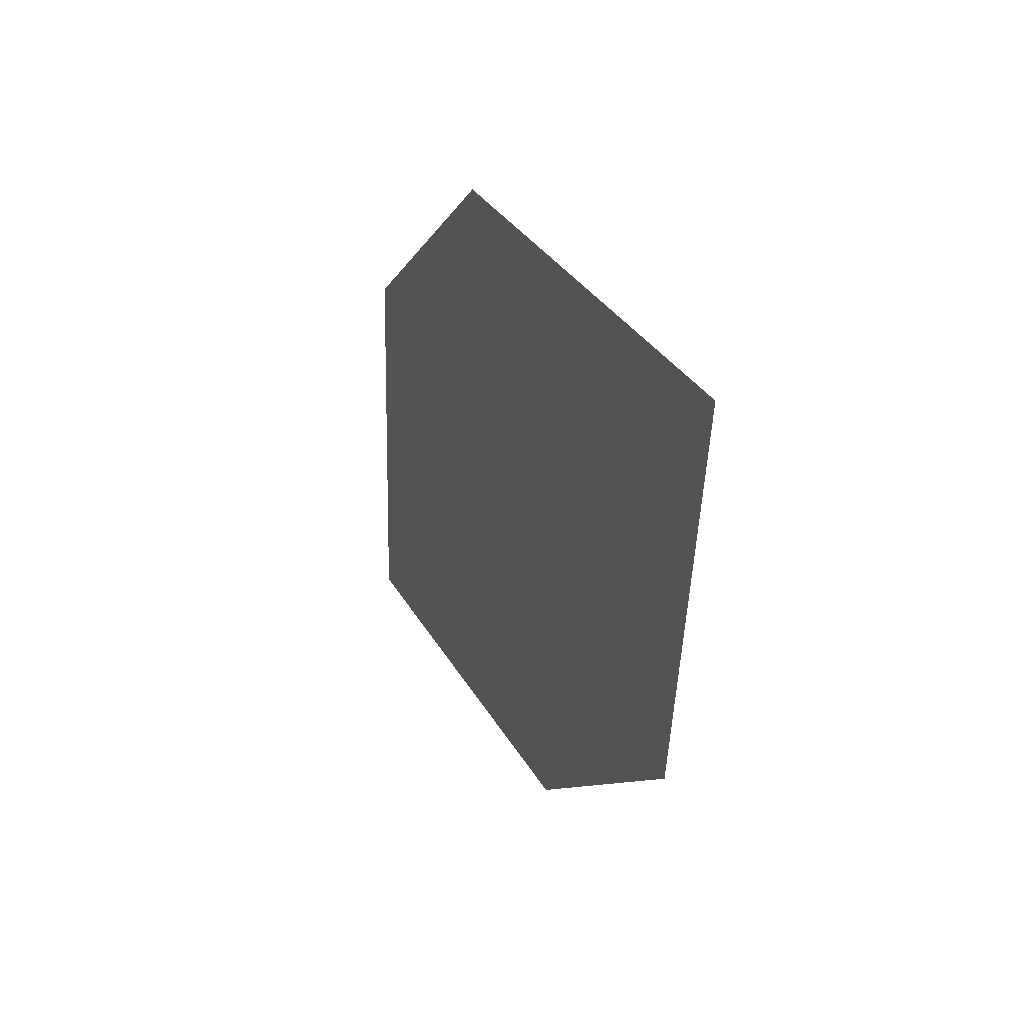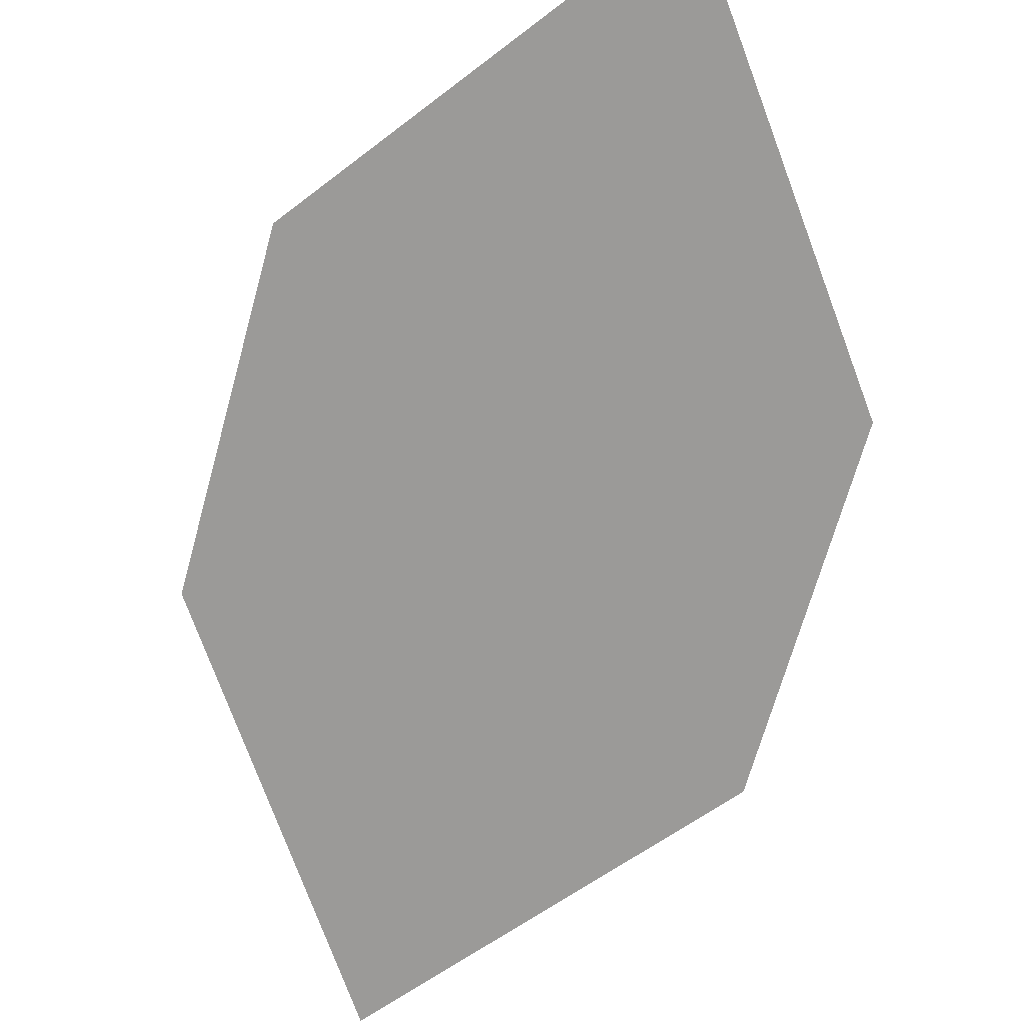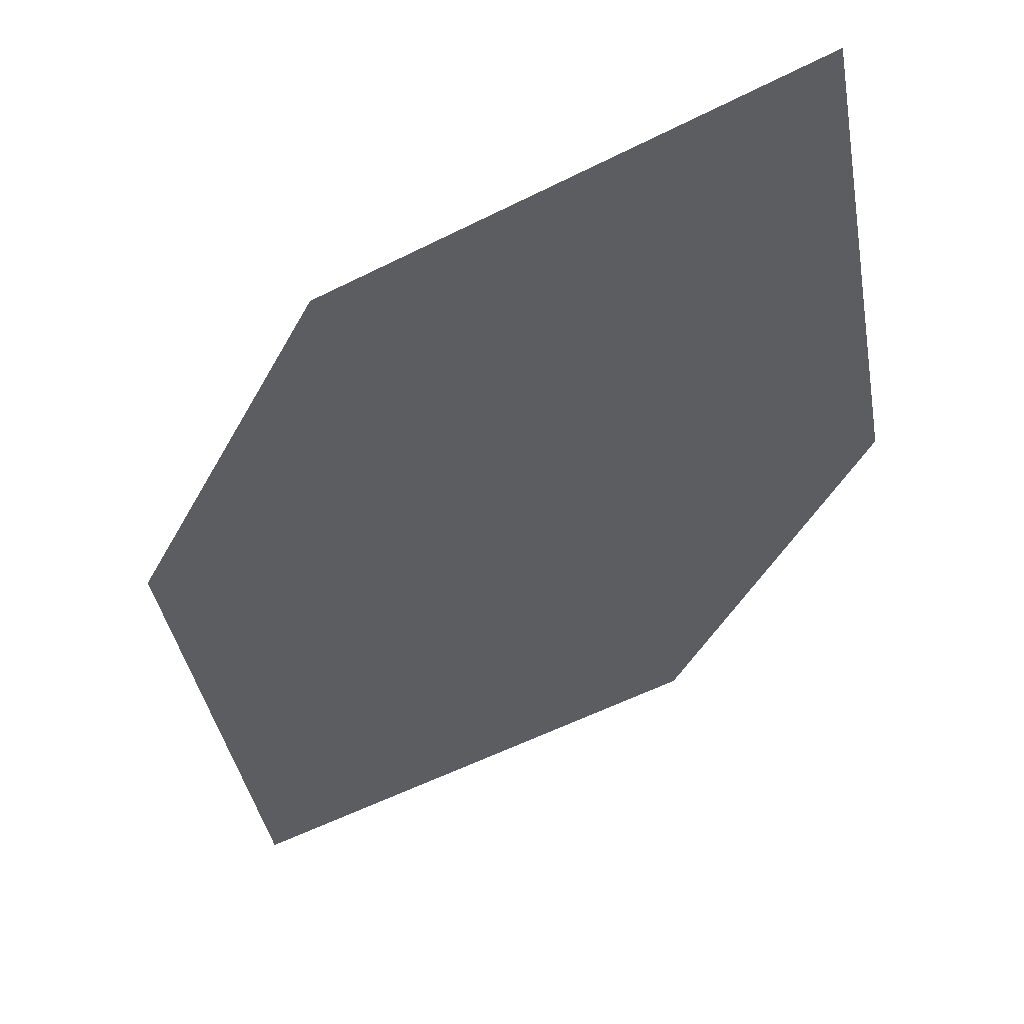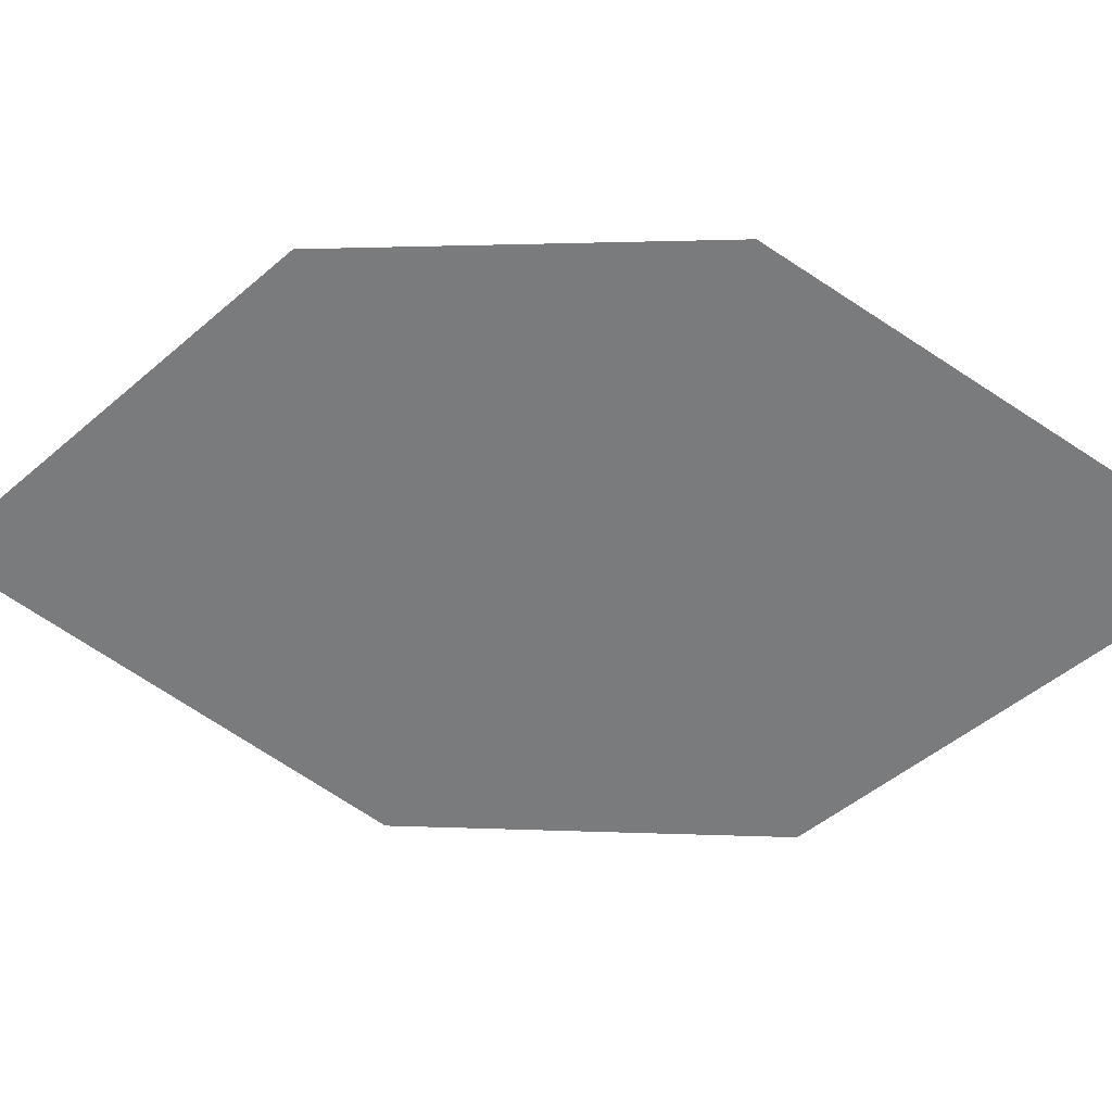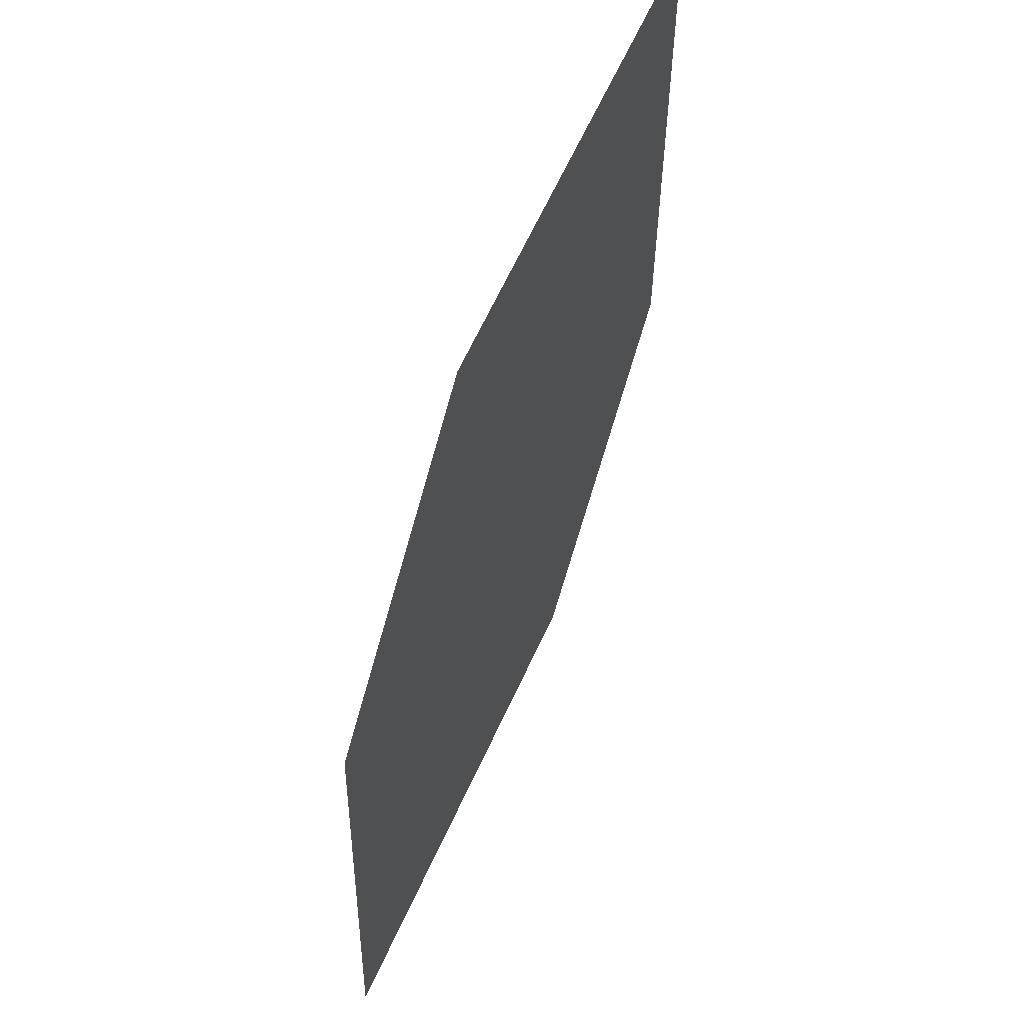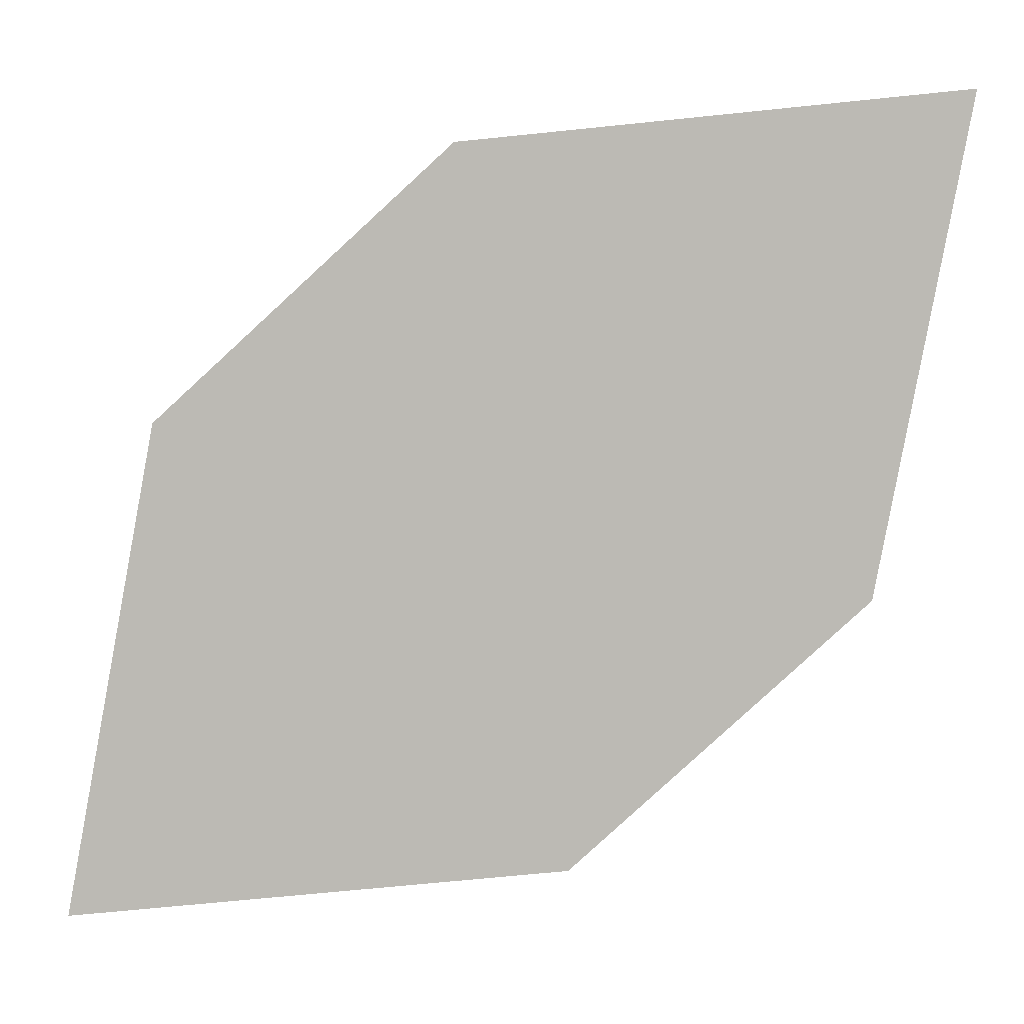
<metadata>
{"format":"obj","ext":"obj","renderer":"f3d","projection":"perspective","resolution":1024,"background":"white","views":[{"elev":44.2,"azim":45.9,"up":"+Y"},{"elev":-56.3,"azim":126.0,"up":"+Z"},{"elev":-58.3,"azim":-65.4,"up":"+Z"},{"elev":-77.1,"azim":-125.6,"up":"+Z"},{"elev":54.6,"azim":-83.6,"up":"+Y"},{"elev":-64.1,"azim":93.0,"up":"+Z"}]}
</metadata>
<code>
o leaves.127
v 0.04971 -0.08916 1.634
v 0.00114 -0.1015 1.616
v -0.02718 -0.1871 1.607
v 0.04702 -0.1422 1.633
v 0.02139 -0.1748 1.624
v -0.02449 -0.1341 1.607
f 1 2 6 3
f 1 3 5 4

</code>
